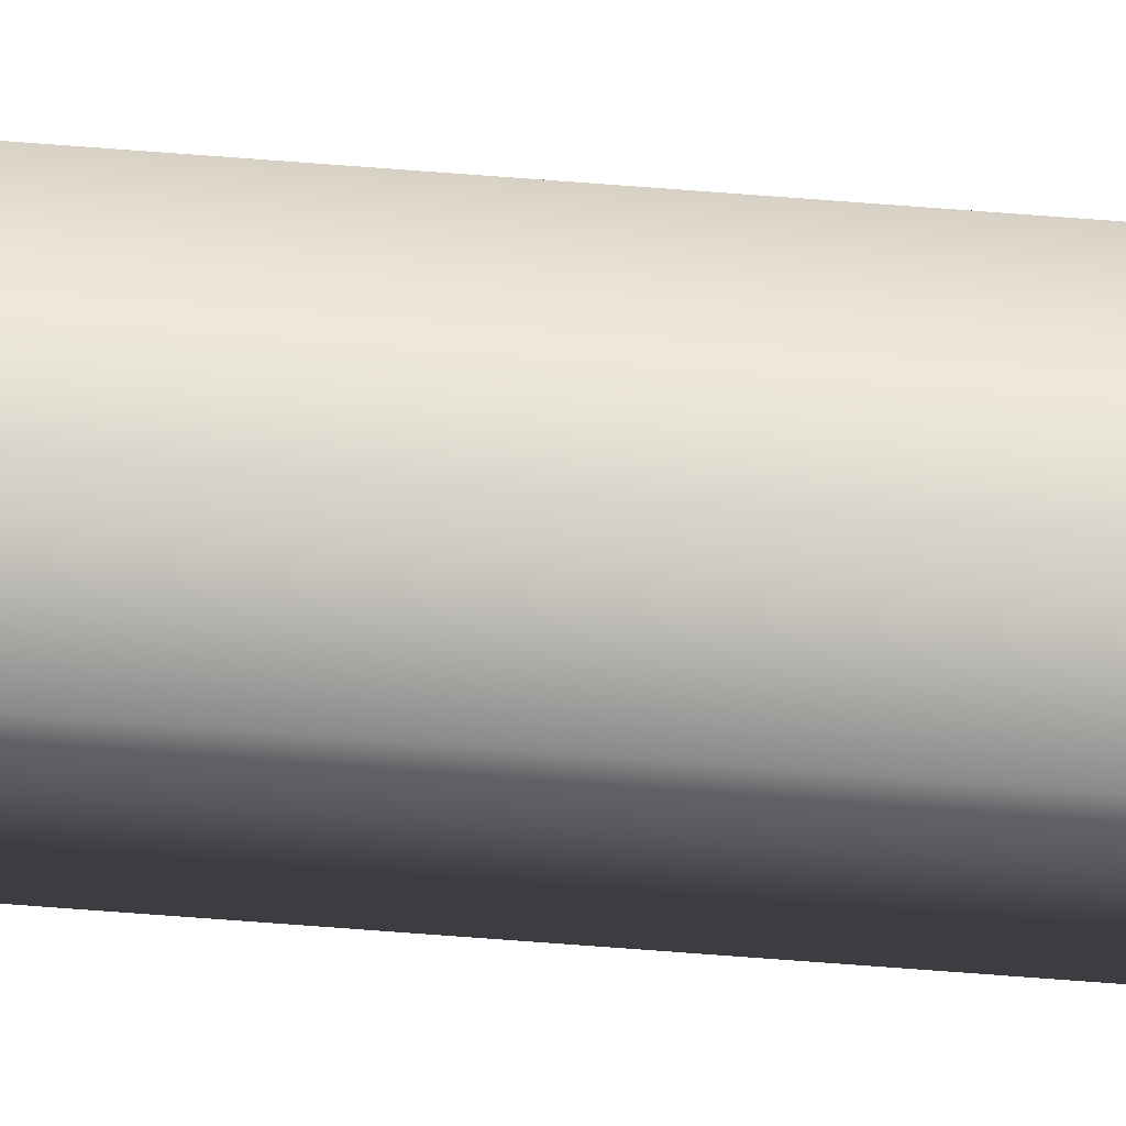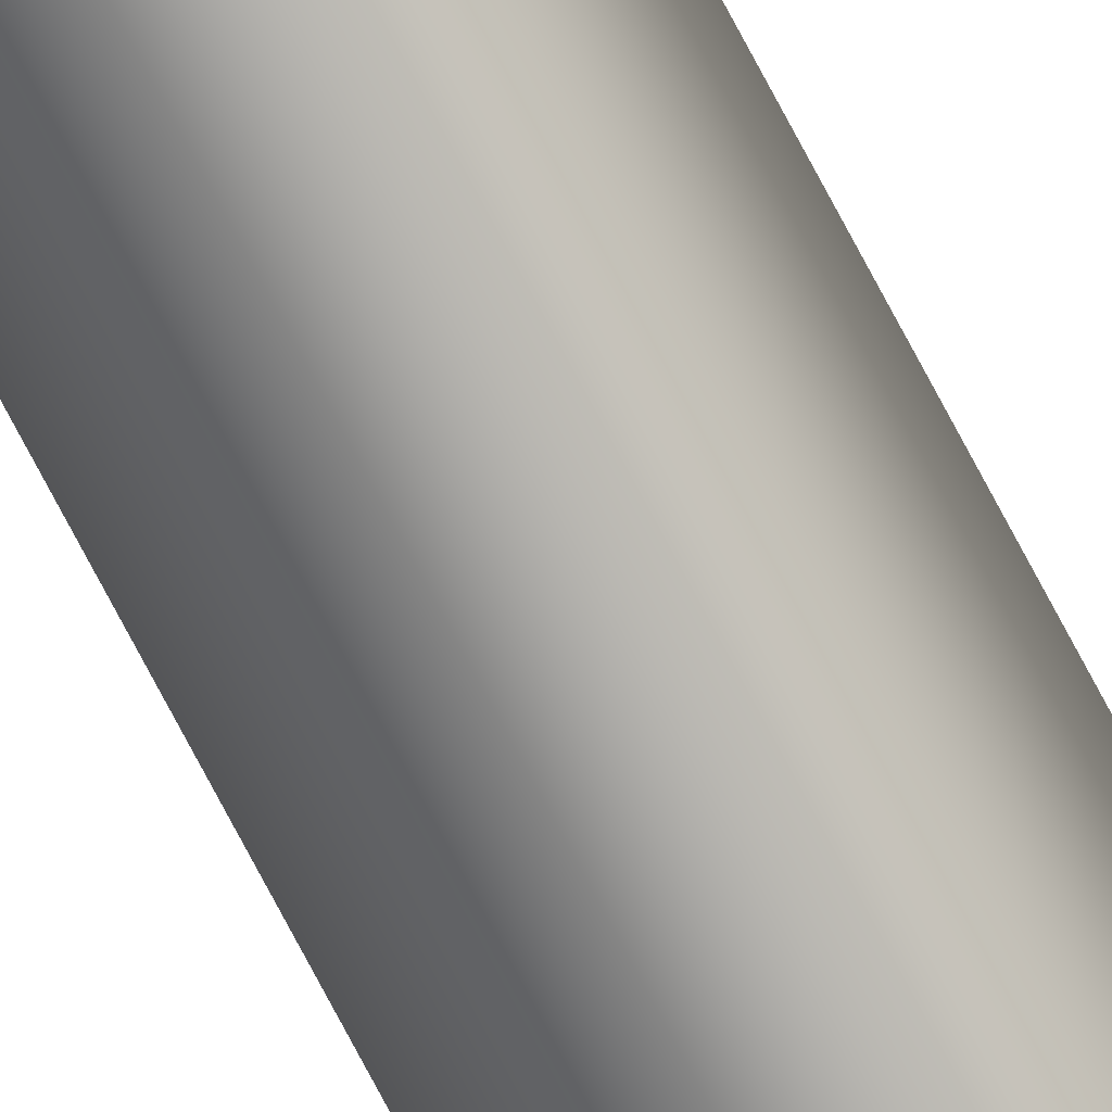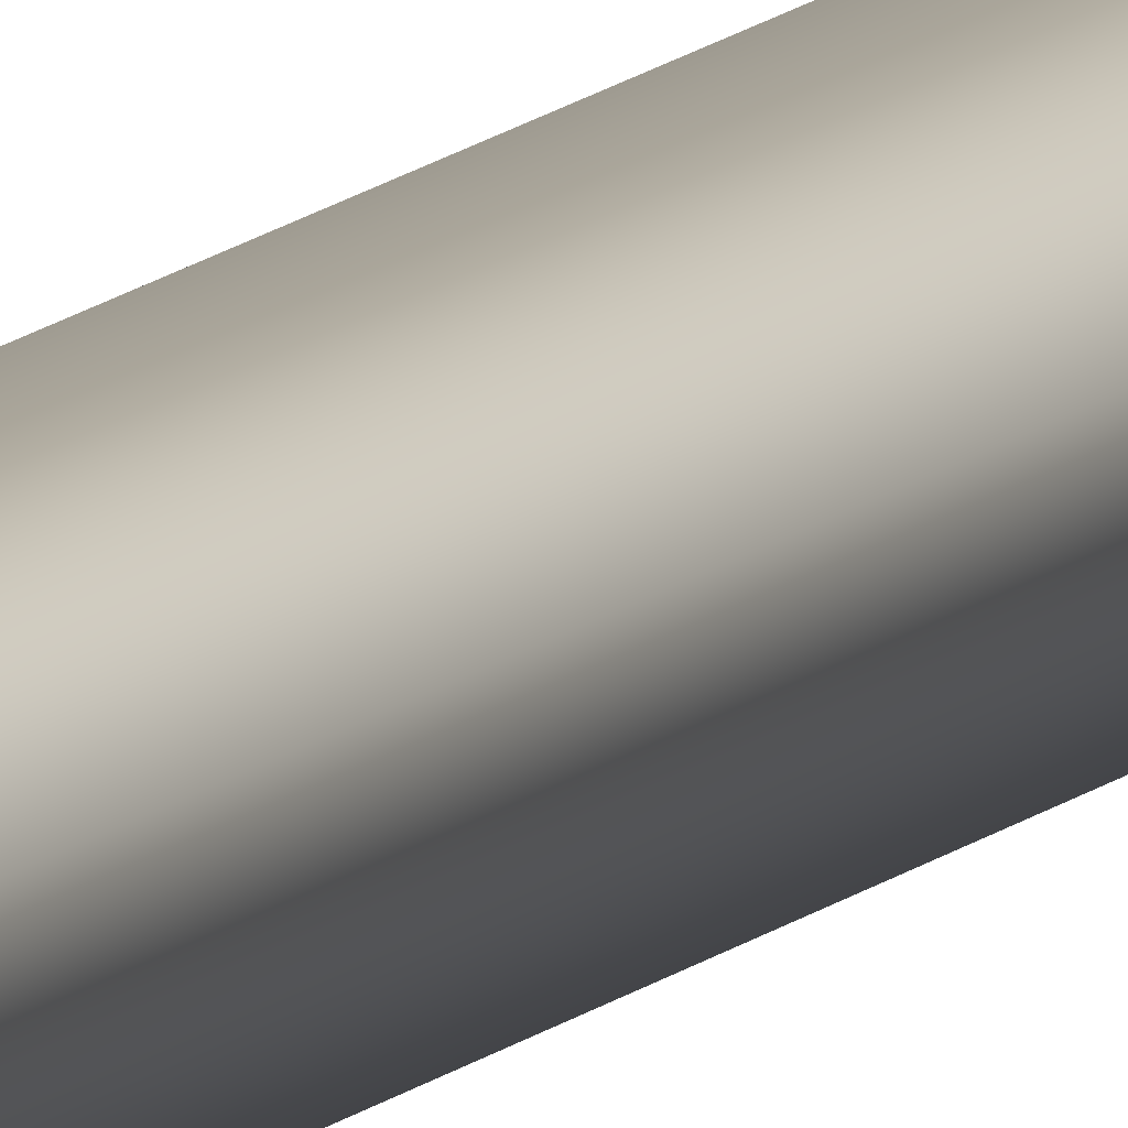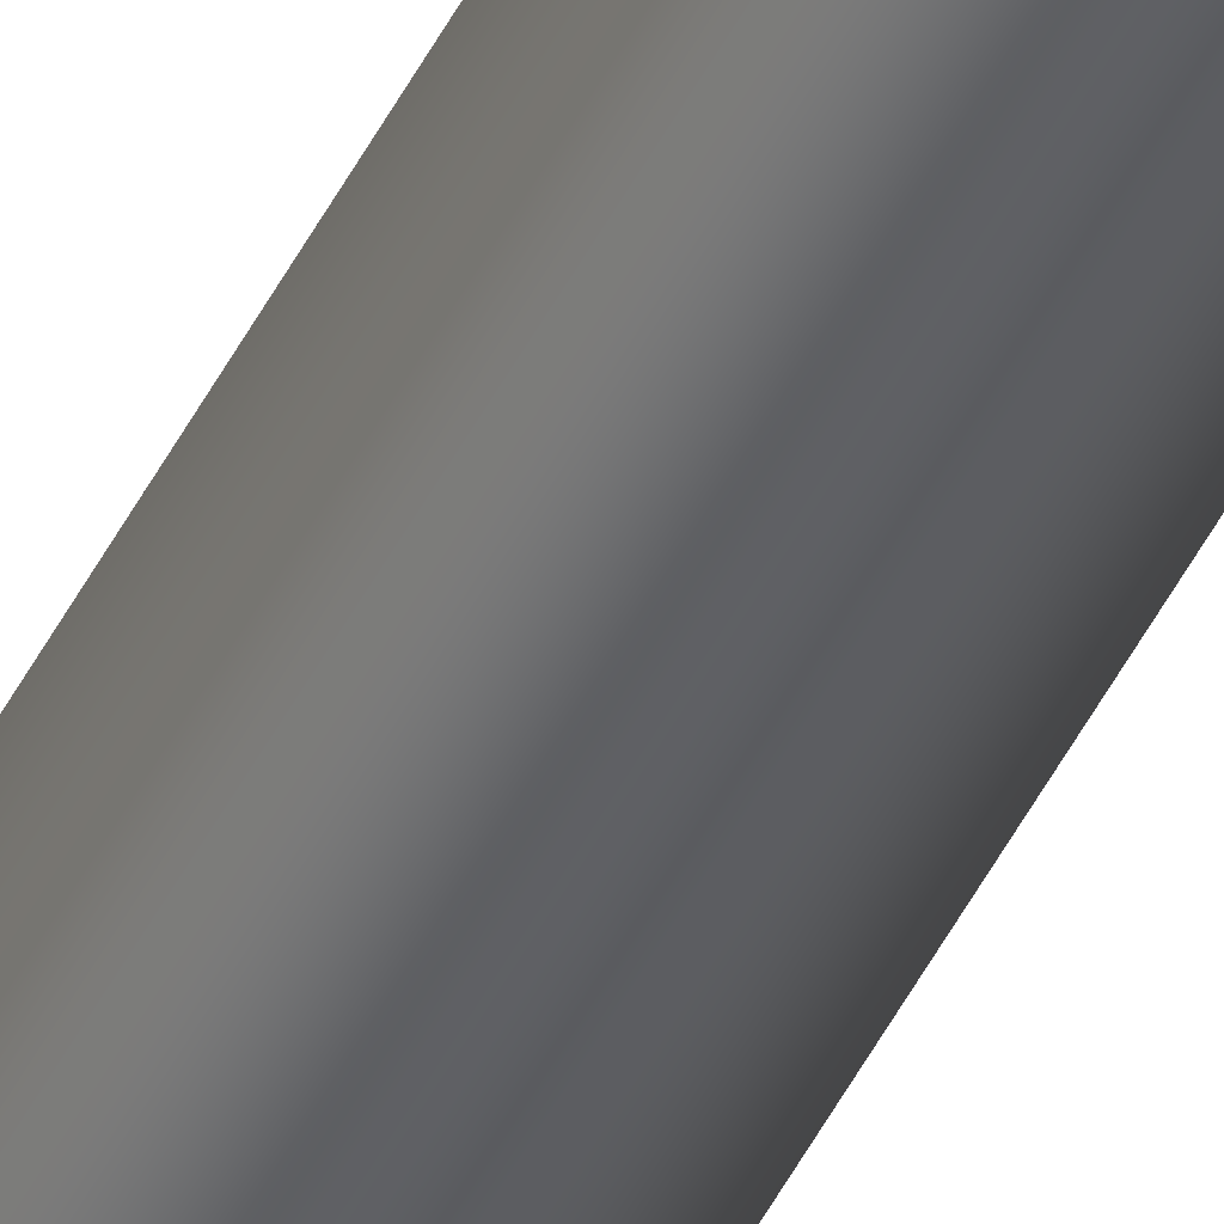
<metadata>
{"format":"obj","ext":"obj","renderer":"f3d","projection":"perspective","resolution":1024,"background":"white","views":[{"elev":-47.1,"azim":-95.6,"up":"+Z"},{"elev":-76.7,"azim":-152.0,"up":"+Z"},{"elev":9.4,"azim":-159.3,"up":"+Z"},{"elev":-43.7,"azim":-24.2,"up":"+Z"}]}
</metadata>
<code>
v 21.28 32.73 -125.7
v 21.28 38.67 -125.7
v 21.31 32.73 -125.7
v 21.31 38.67 -125.7
v 21.26 38.67 -125.7
v 21.29 38.67 -125.7
v 21.29 32.73 -125.7
v 21.26 32.73 -125.7
f 1 2 3
f 3 2 4
f 5 6 2
f 2 6 4
f 3 4 7
f 7 4 6
f 8 5 1
f 1 5 2
f 8 1 7
f 7 1 3
f 7 6 8
f 8 6 5

</code>
